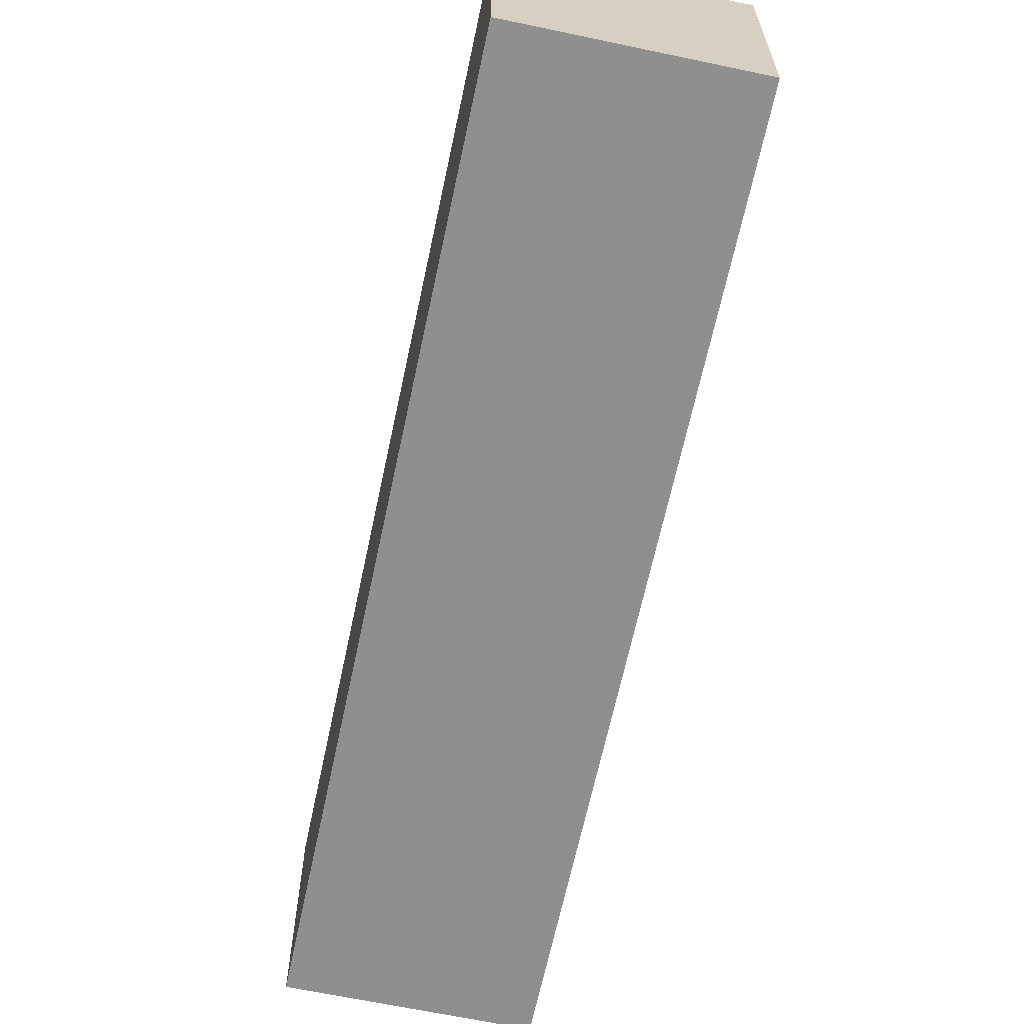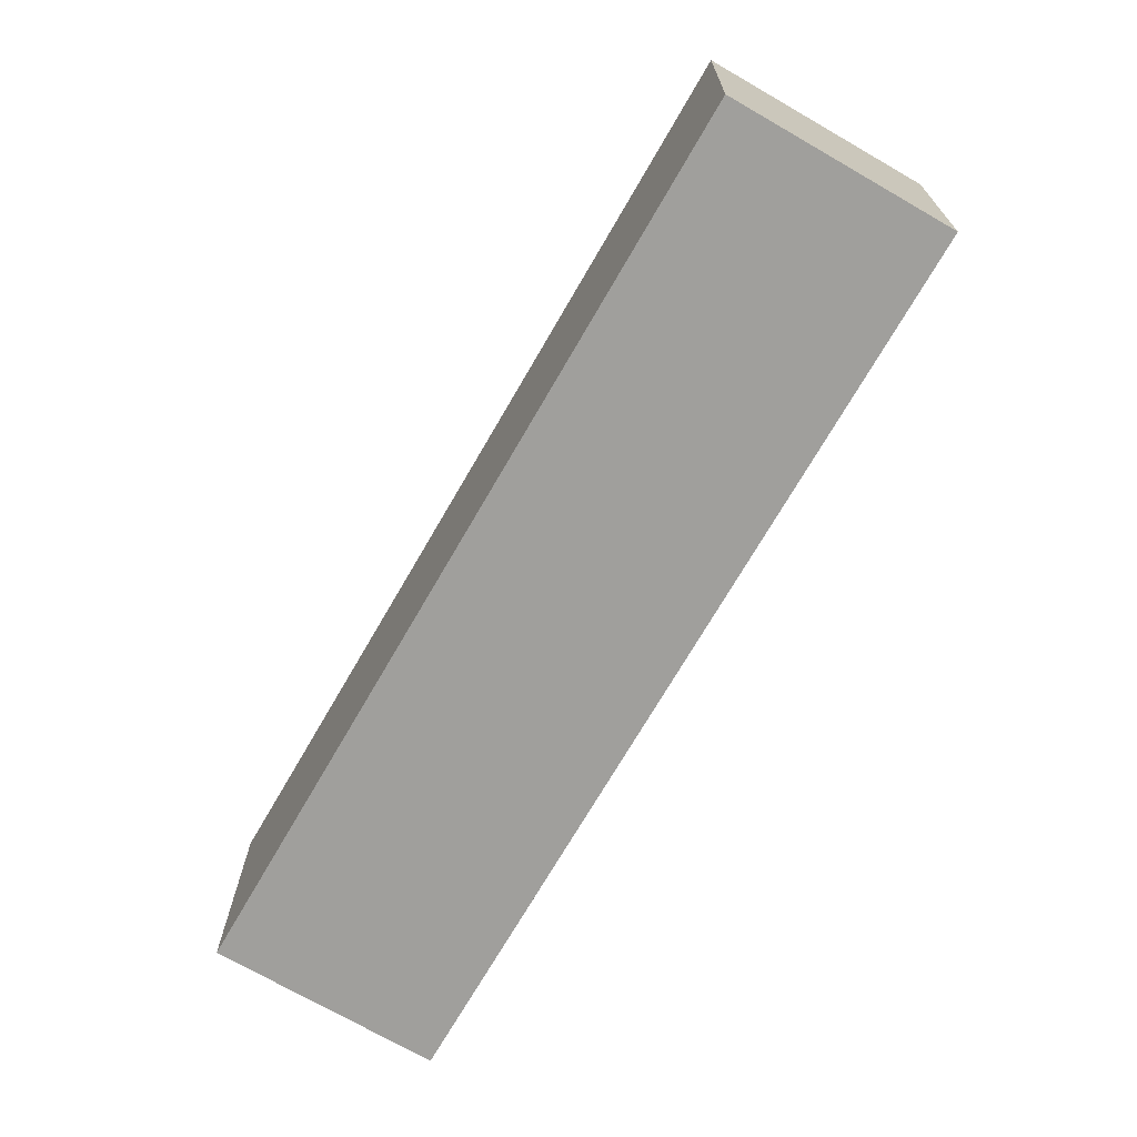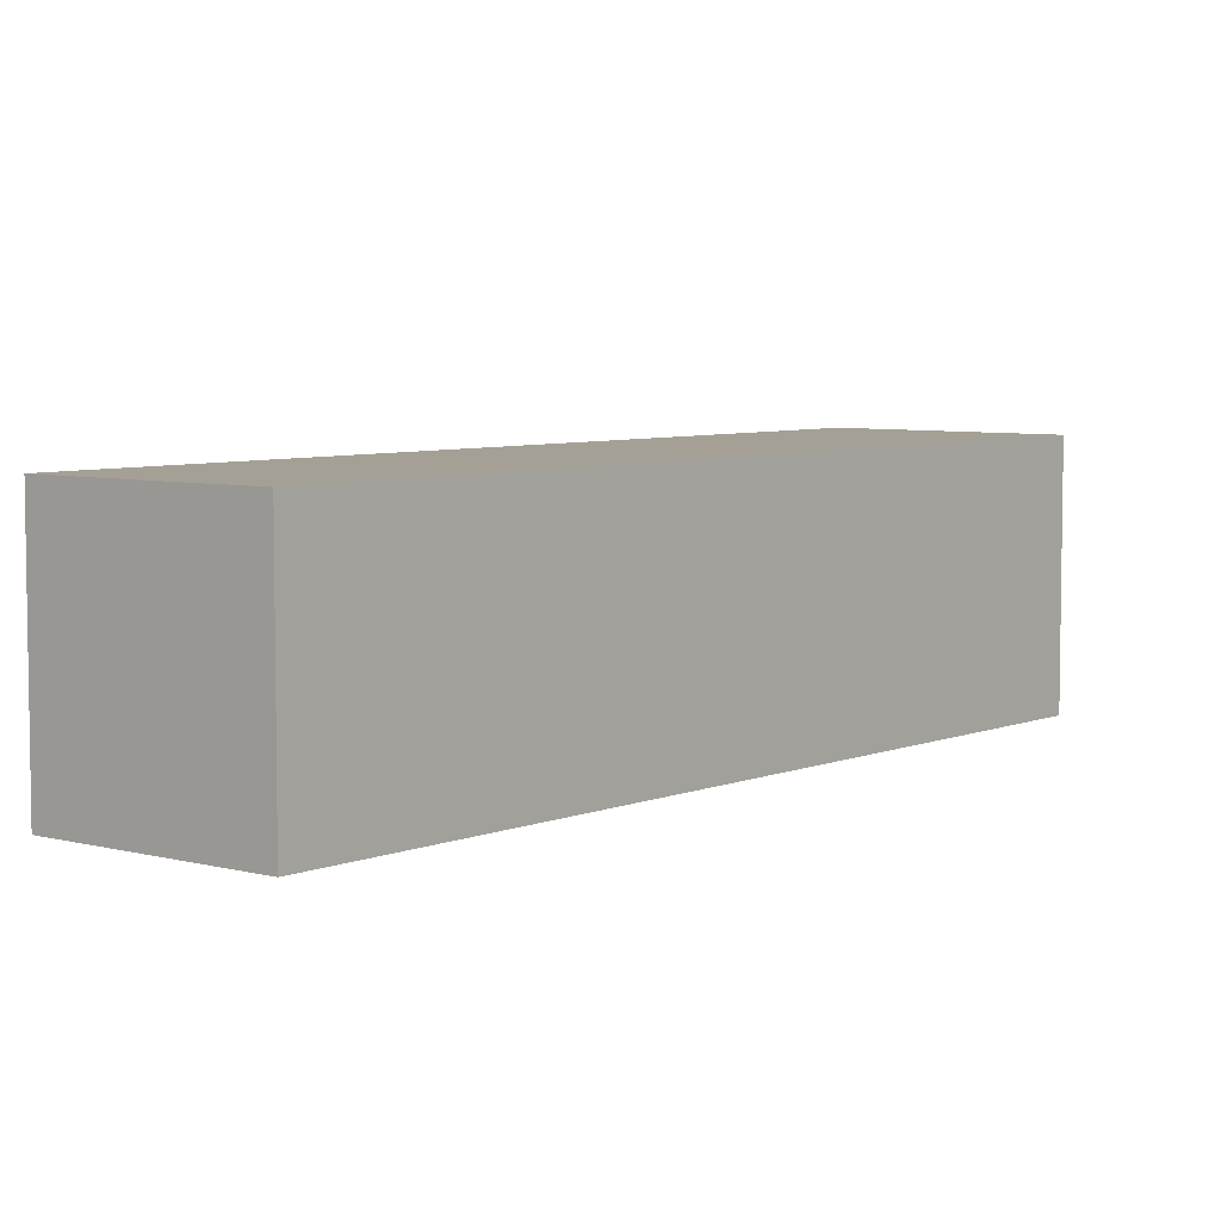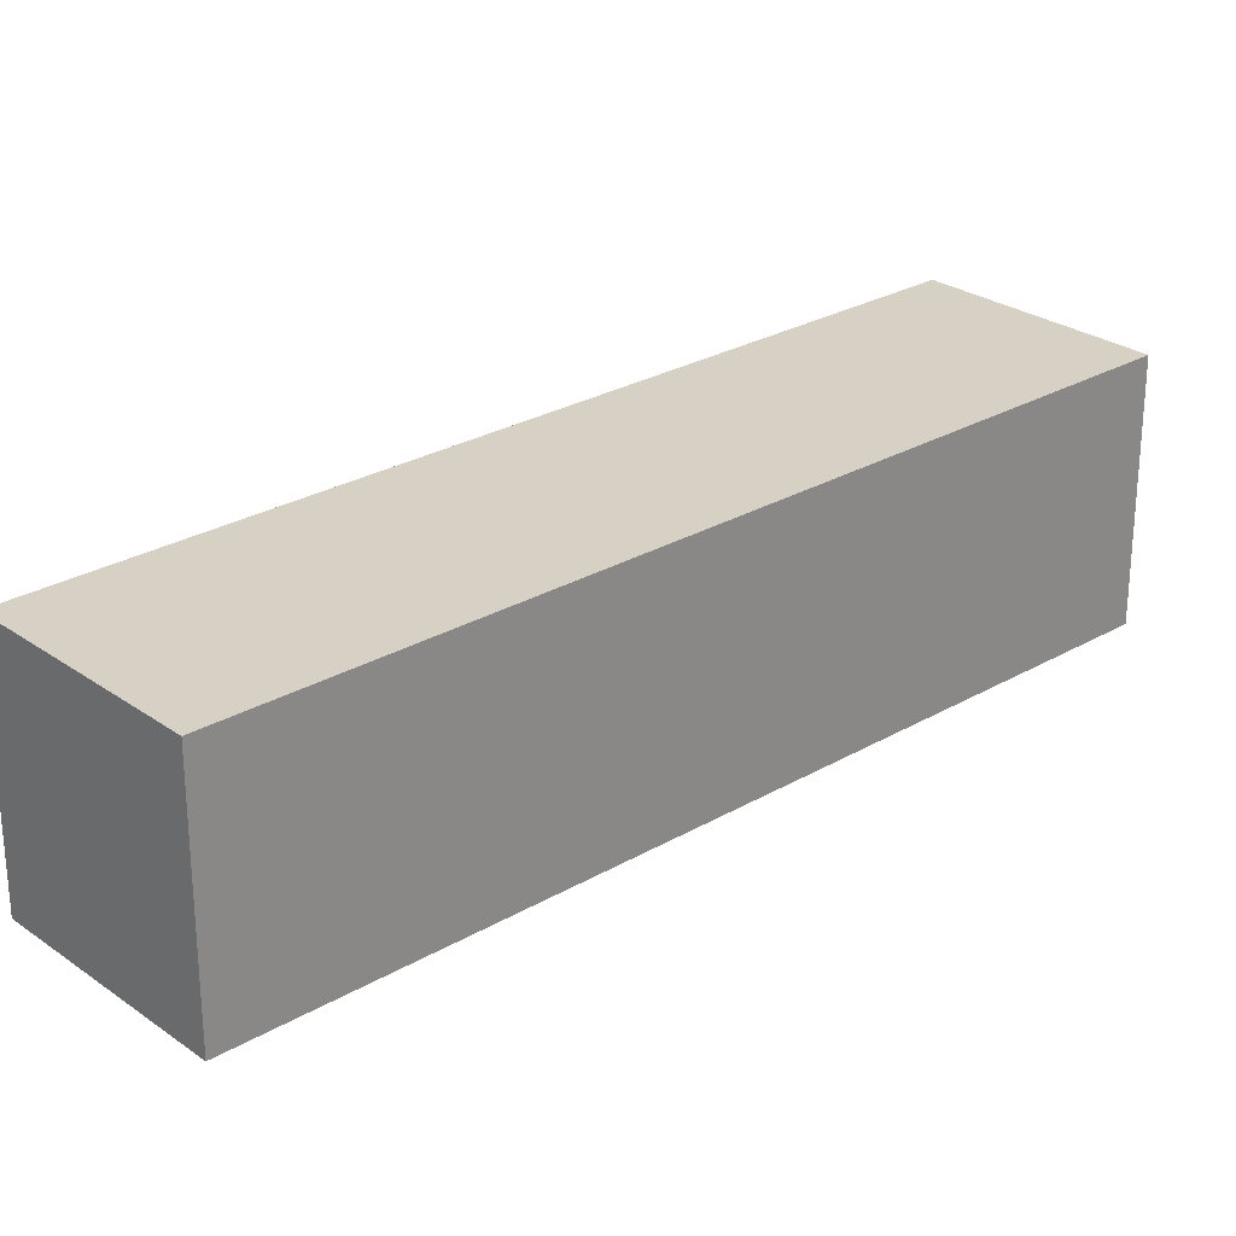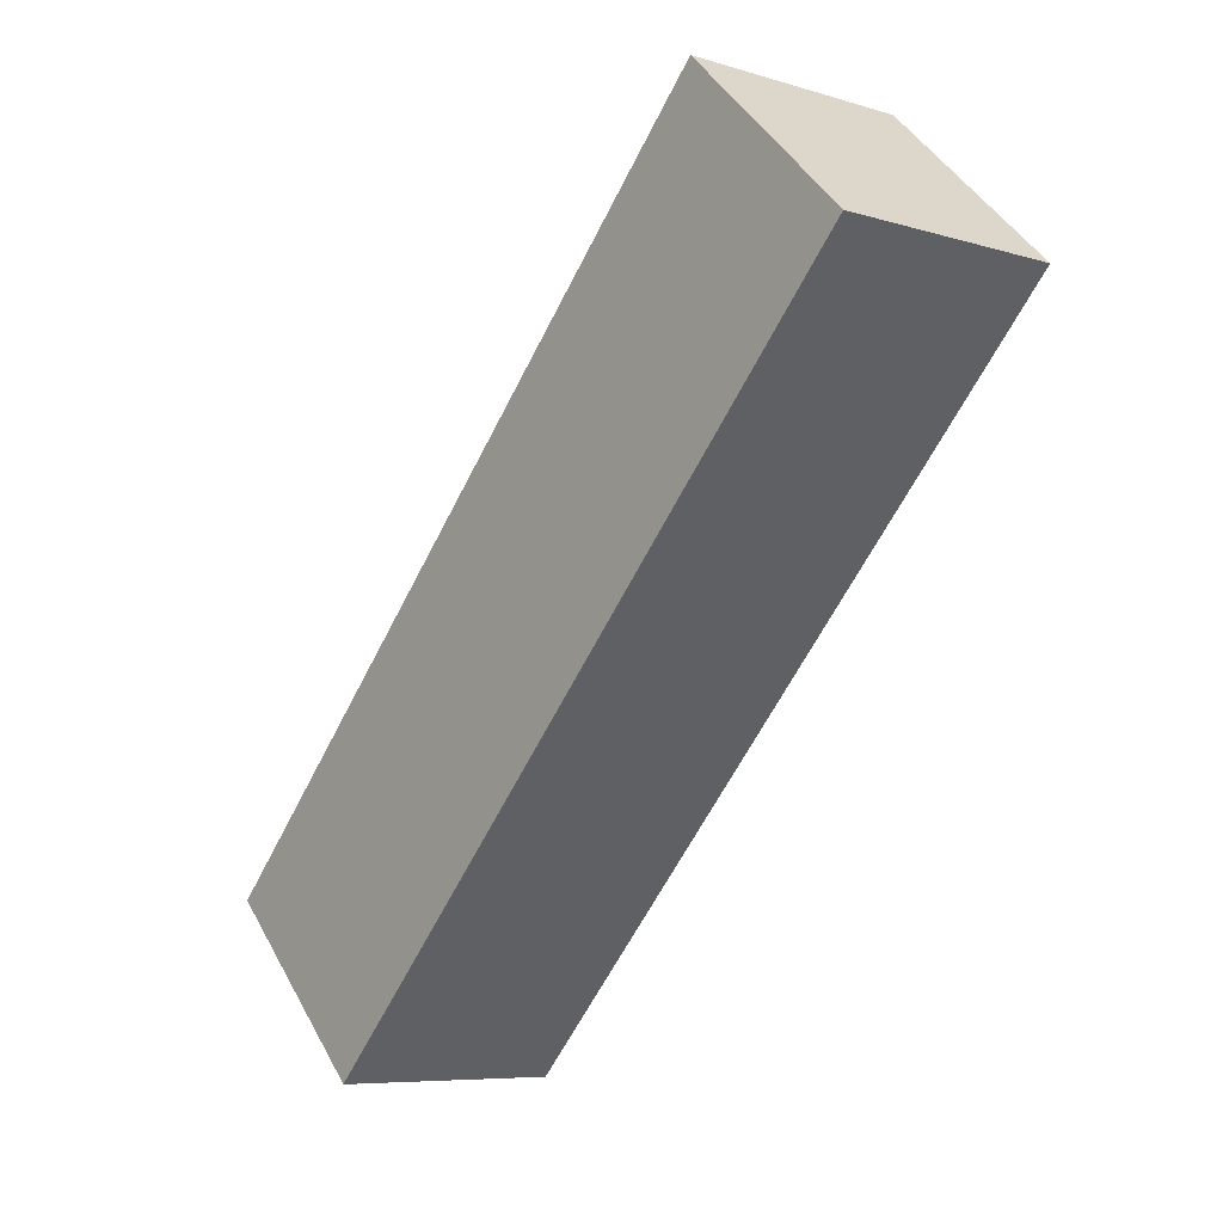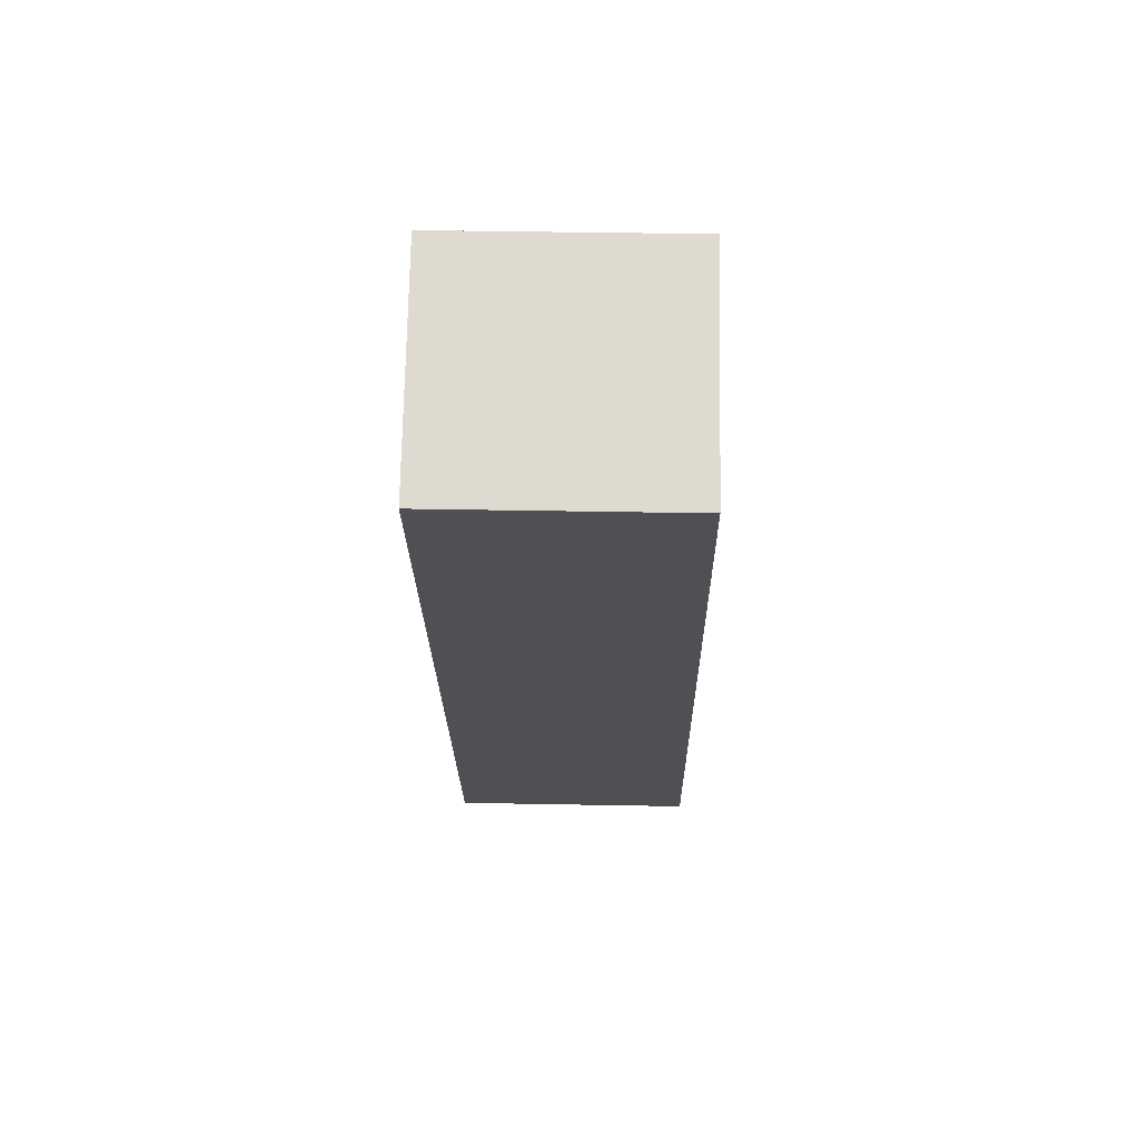
<metadata>
{"format":"obj","ext":"obj","renderer":"f3d","projection":"perspective","resolution":1024,"background":"white","views":[{"elev":-65.1,"azim":-42.0,"up":"+Z"},{"elev":18.8,"azim":0.4,"up":"+Y"},{"elev":5.9,"azim":9.2,"up":"+Z"},{"elev":26.7,"azim":-162.3,"up":"+Z"},{"elev":44.1,"azim":-27.0,"up":"+Y"},{"elev":40.8,"azim":91.3,"up":"+Y"}]}
</metadata>
<code>
g Enemy12_A_1_L
v -0.04181 0.01513 -0.05844
v -0.04181 0.01513 0.02184
v 0.02539 -0.02367 0.02184
v 0.02539 -0.02367 -0.05844
v 0.1139 0.2849 -0.05844
v -0.04181 0.01513 -0.05844
v 0.02539 -0.02367 -0.05844
v 0.1811 0.2461 -0.05844
v 0.1811 0.2461 -0.05844
v 0.02539 -0.02367 -0.05844
v 0.02539 -0.02367 0.02184
v 0.1811 0.2461 0.02184
v 0.1811 0.2461 0.02184
v 0.02539 -0.02367 0.02184
v -0.04181 0.01513 0.02184
v 0.1139 0.2849 0.02184
v 0.1139 0.2849 0.02184
v -0.04181 0.01513 0.02184
v -0.04181 0.01513 -0.05844
v 0.1139 0.2849 -0.05844
v 0.1139 0.2849 -0.05844
v 0.1811 0.2461 -0.05844
v 0.1811 0.2461 0.02184
v 0.1139 0.2849 0.02184
g Enemy12_A_1_L_0
f 3 2 1
f 4 3 1
f 7 6 5
f 8 7 5
f 11 10 9
f 12 11 9
f 15 14 13
f 16 15 13
f 19 18 17
f 20 19 17
f 23 22 21
f 24 23 21

</code>
